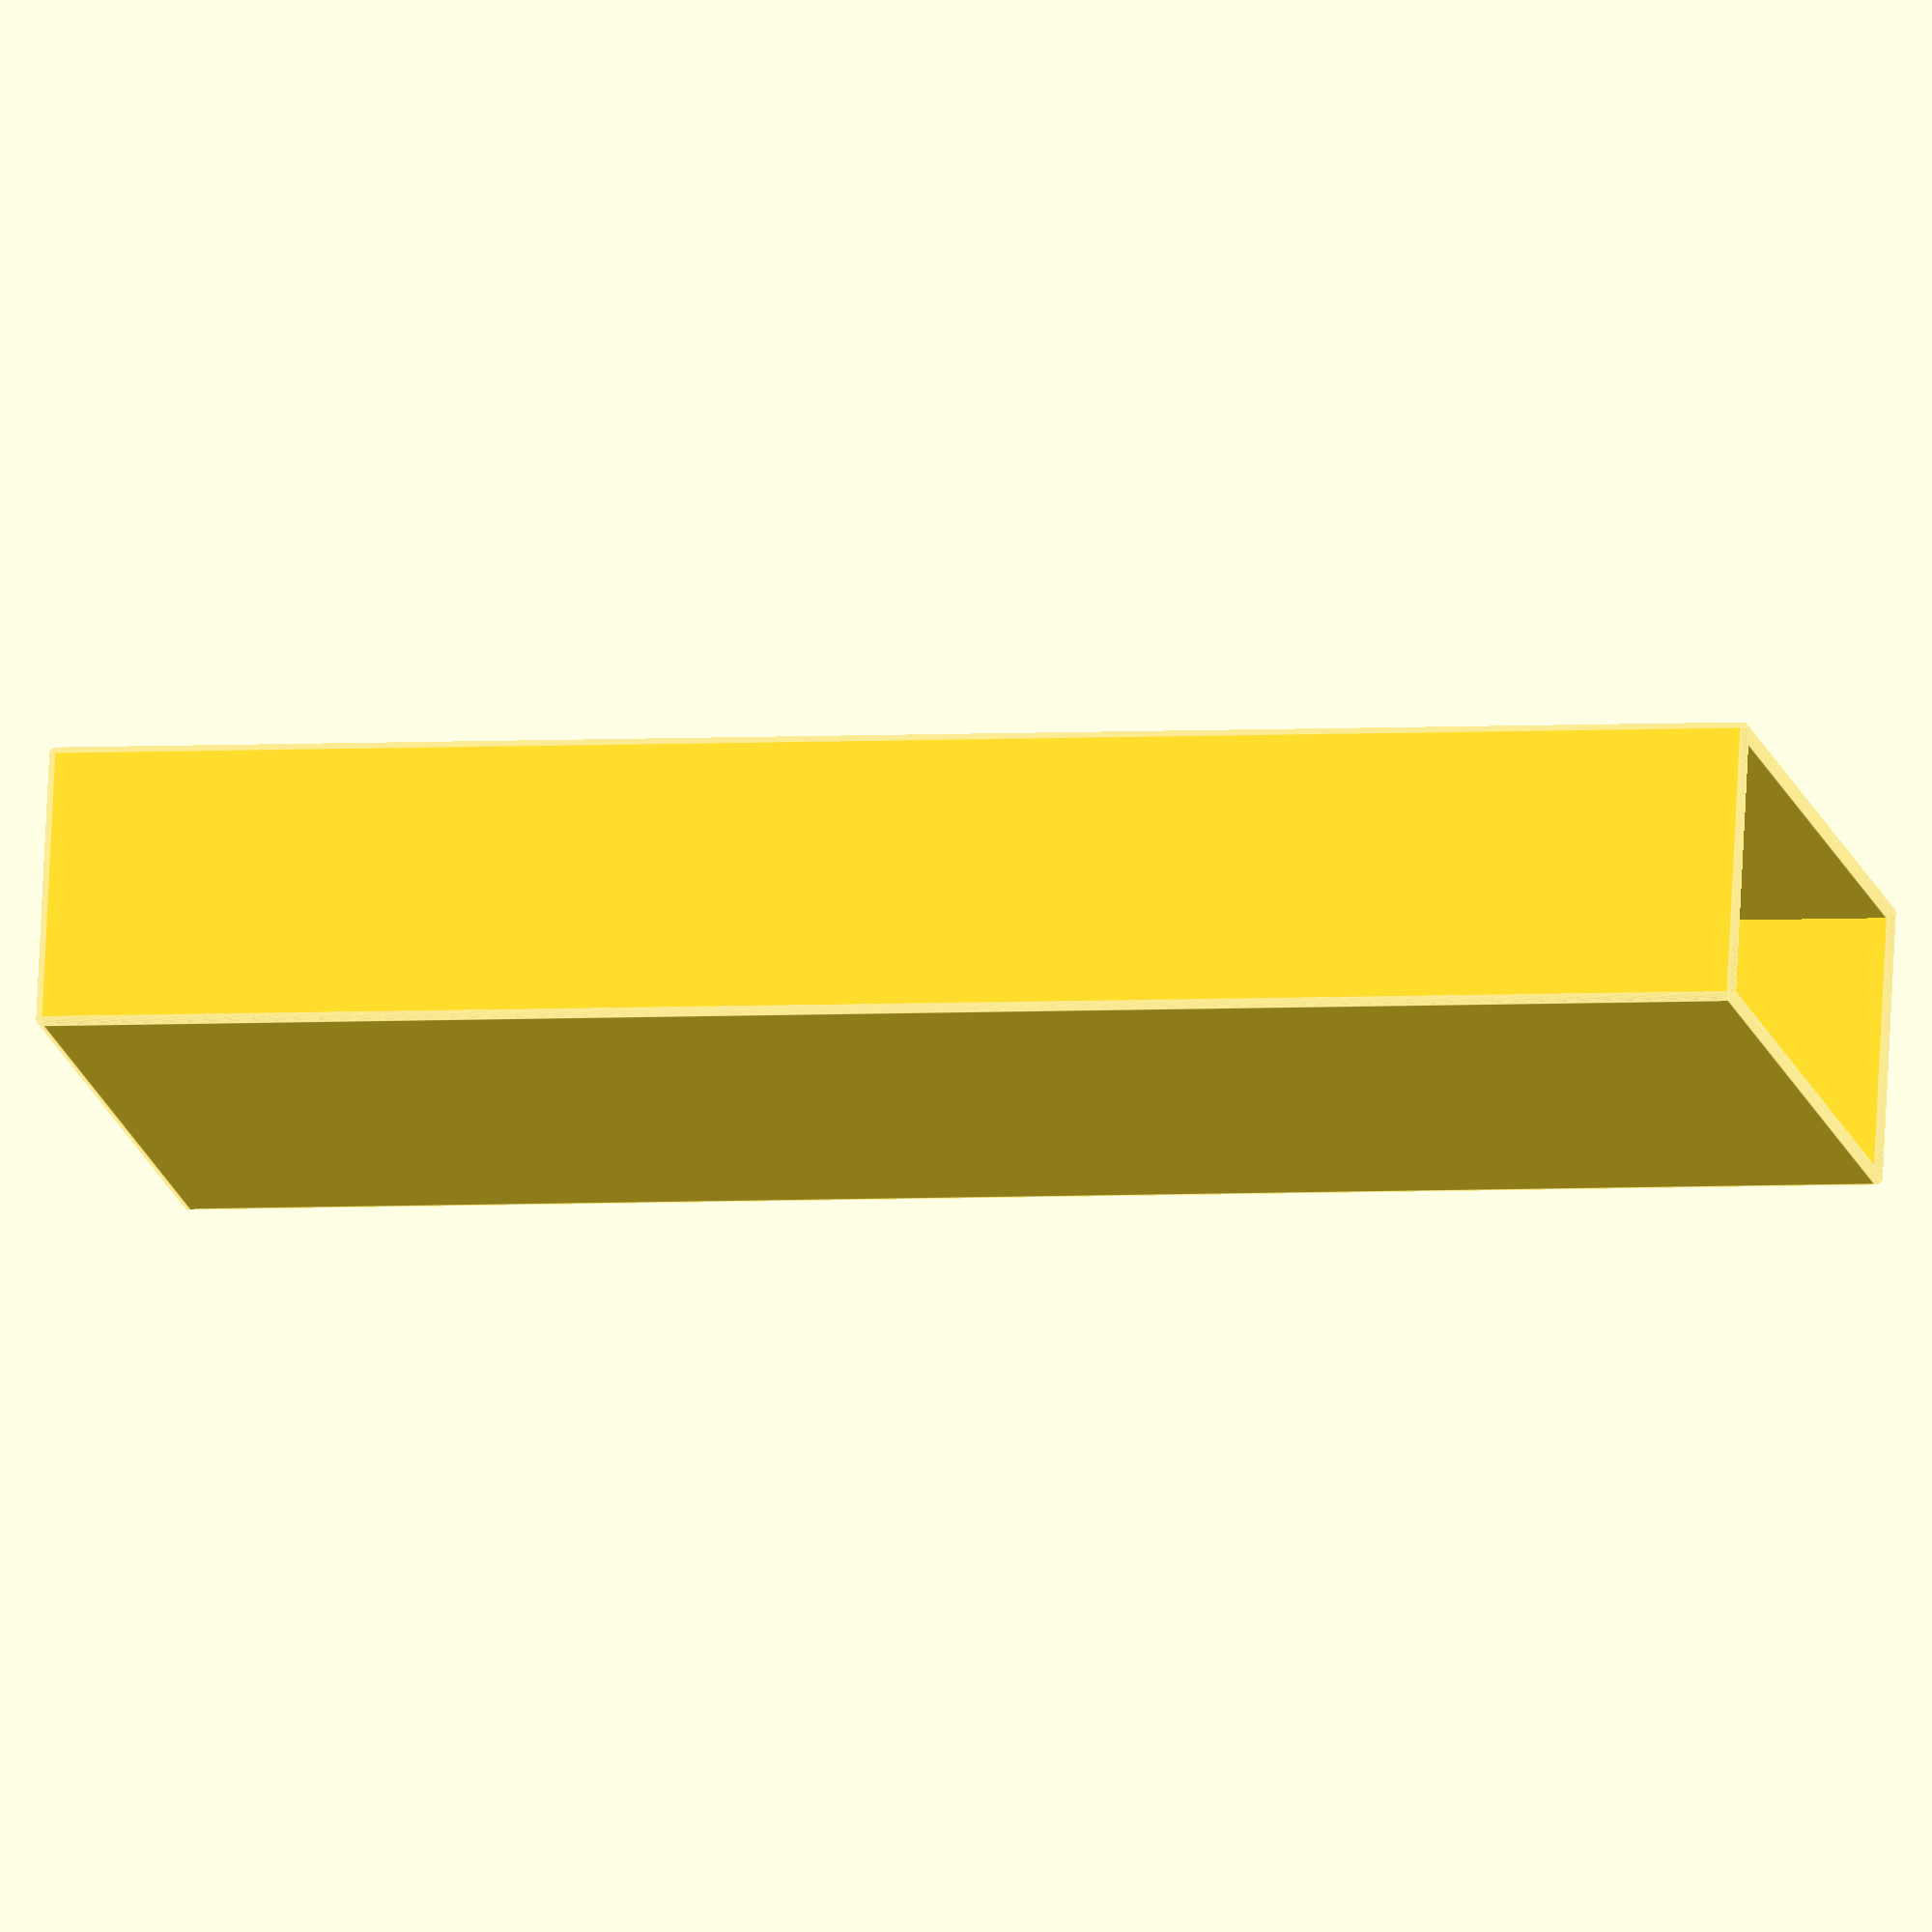
<openscad>
inch=25.4;
thickness=0.5;
width=3/8*inch;
height=15/16*inch;
depth=2.5*inch;

fineness=100;

module end(){
    translate([width+thickness,height+thickness,0])
    sphere (thickness/2,center=true,$fn=fineness);
    
    translate([width+thickness,0,0])
    sphere (thickness/2,center=true,$fn=fineness);
    
    translate([0,height+thickness,0])
    sphere (thickness/2,center=true,$fn=fineness);
    
    sphere (thickness/2,center=true,$fn=fineness);
    
    rotate([0,90,0])
    cylinder(width+thickness,thickness/2,thickness/2,$fn=fineness);
    
    translate([0,height+thickness,0])
    rotate([0,90,0])
    cylinder(width+thickness,thickness/2,thickness/2,$fn=fineness);
    
    rotate([-90,0,0])
    cylinder(height+thickness,thickness/2,thickness/2,$fn=fineness);
    
    translate([width+thickness,0,0])
    rotate([-90,0,0])
    cylinder(height+thickness,thickness/2,thickness/2,$fn=fineness);
    
}

module bars(){
    translate([width+thickness,height+thickness,0])
    cylinder(depth-thickness,thickness/2,thickness/2,$fn=fineness);
    
    translate([0,height+thickness,0])
    cylinder(depth-thickness,thickness/2,thickness/2,$fn=fineness);
    
    translate([width+thickness,0,0])
    cylinder(depth-thickness,thickness/2,thickness/2,$fn=fineness);
    
    cylinder(depth-thickness,thickness/2,thickness/2,$fn=fineness);
}

module sides(){
    translate([0,-thickness/2,0])
    cube(size=[width+thickness,thickness,depth-thickness]);
    
    translate([0,height+thickness/2,0])
    cube(size=[width+thickness,thickness,depth-thickness]);
    
    translate([-thickness/2,0,0])
    cube(size=[thickness,height+thickness,depth-thickness]);
    
    translate([width+thickness/2,0,0])
    cube(size=[thickness,height+thickness,depth-thickness]);
}

module box(){
    translate([0,0,depth-thickness])
    end();

    end();

    bars();
    sides();
}

union() box();
</openscad>
<views>
elev=183.7 azim=257.6 roll=77.0 proj=o view=edges
</views>
